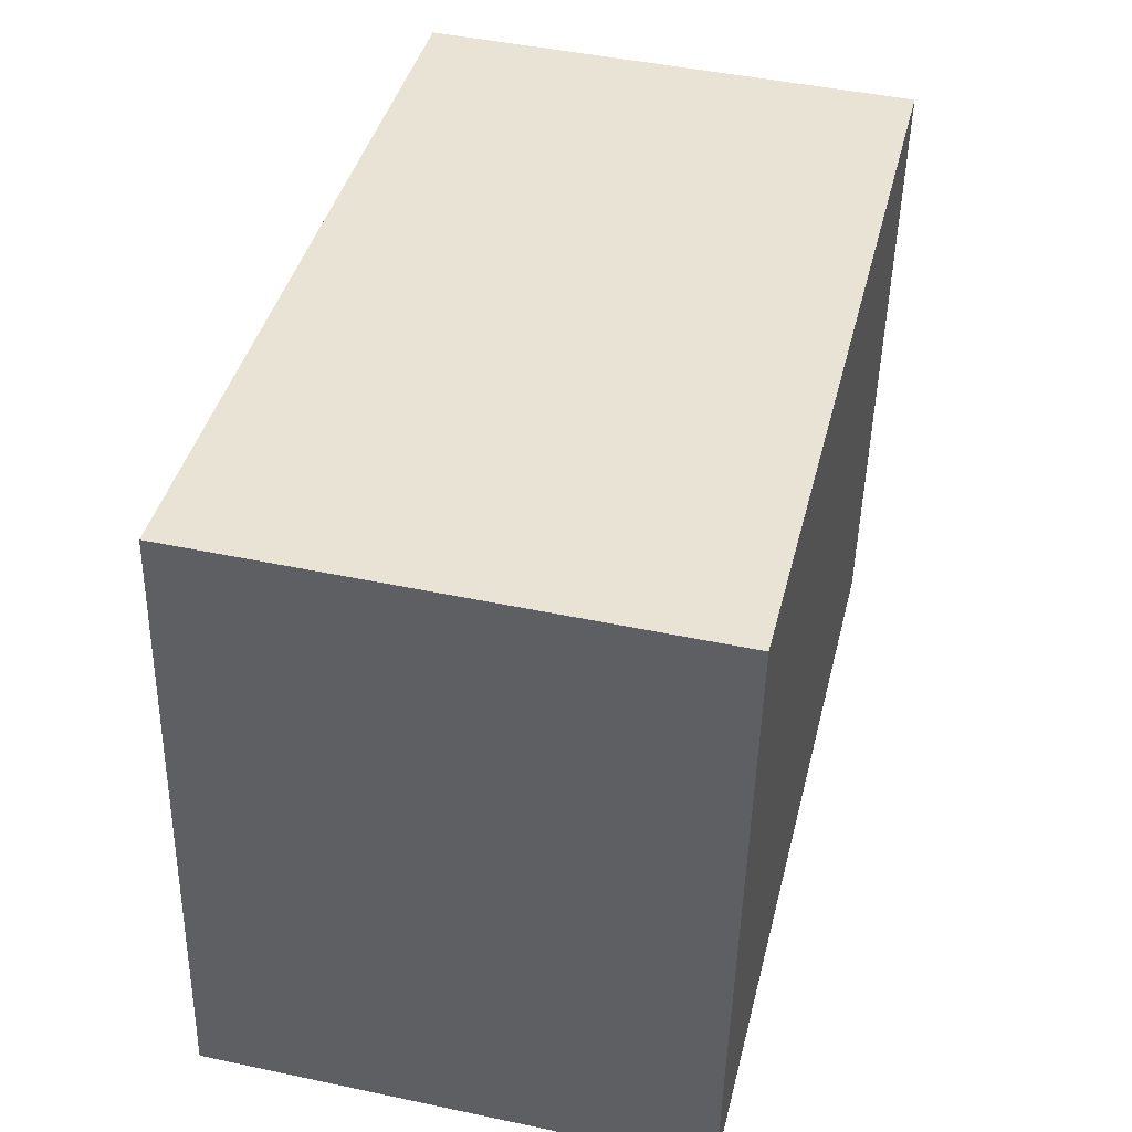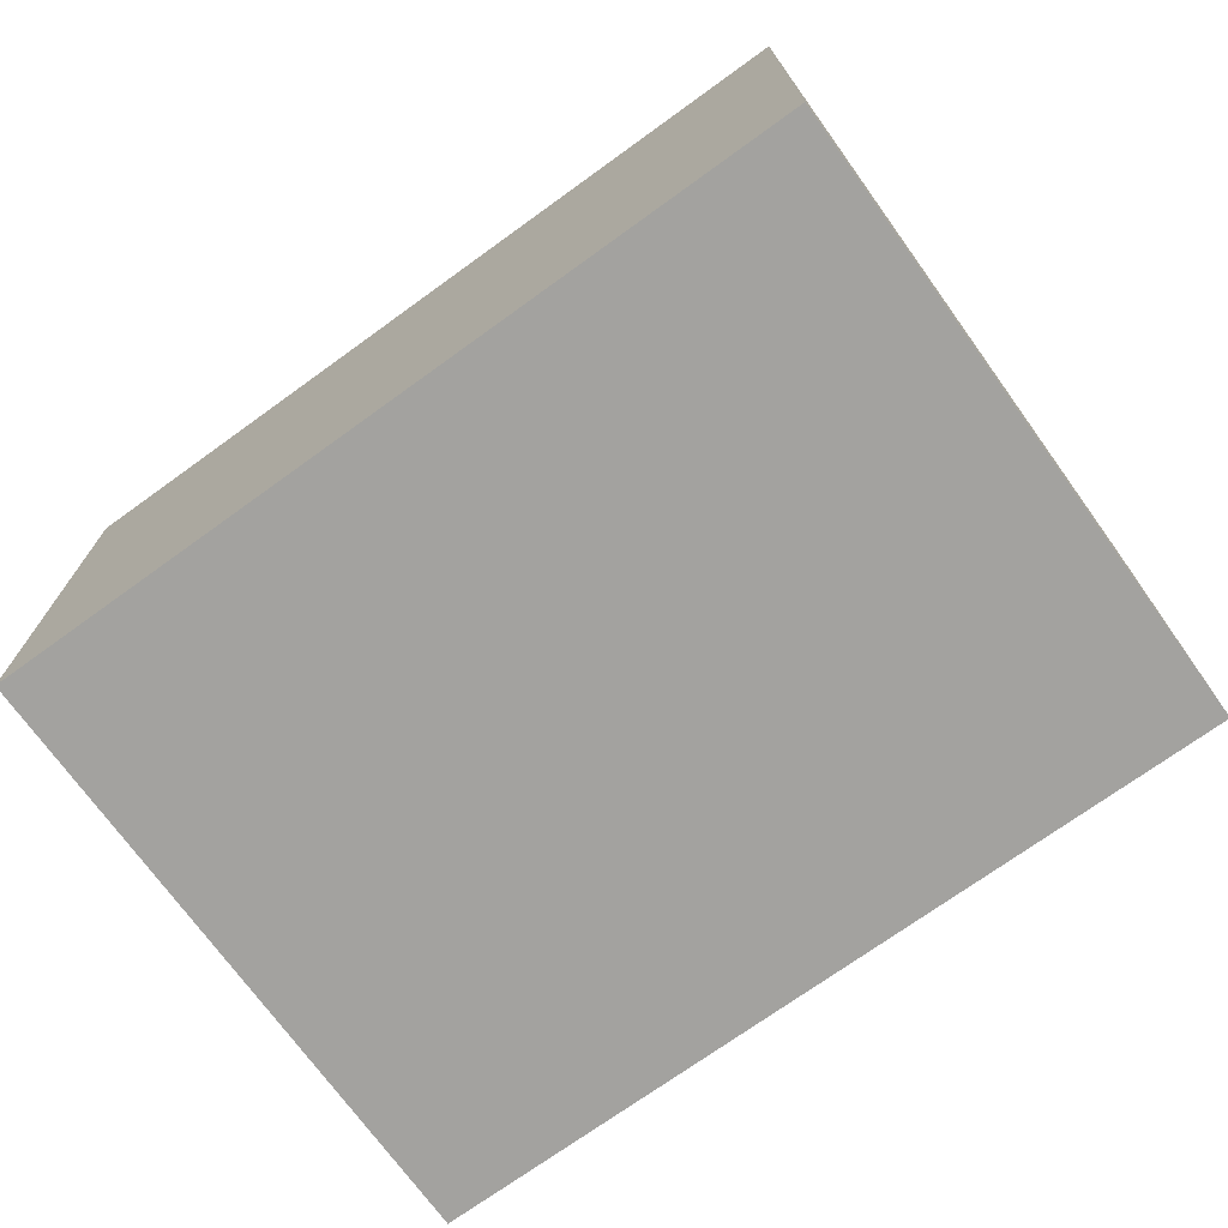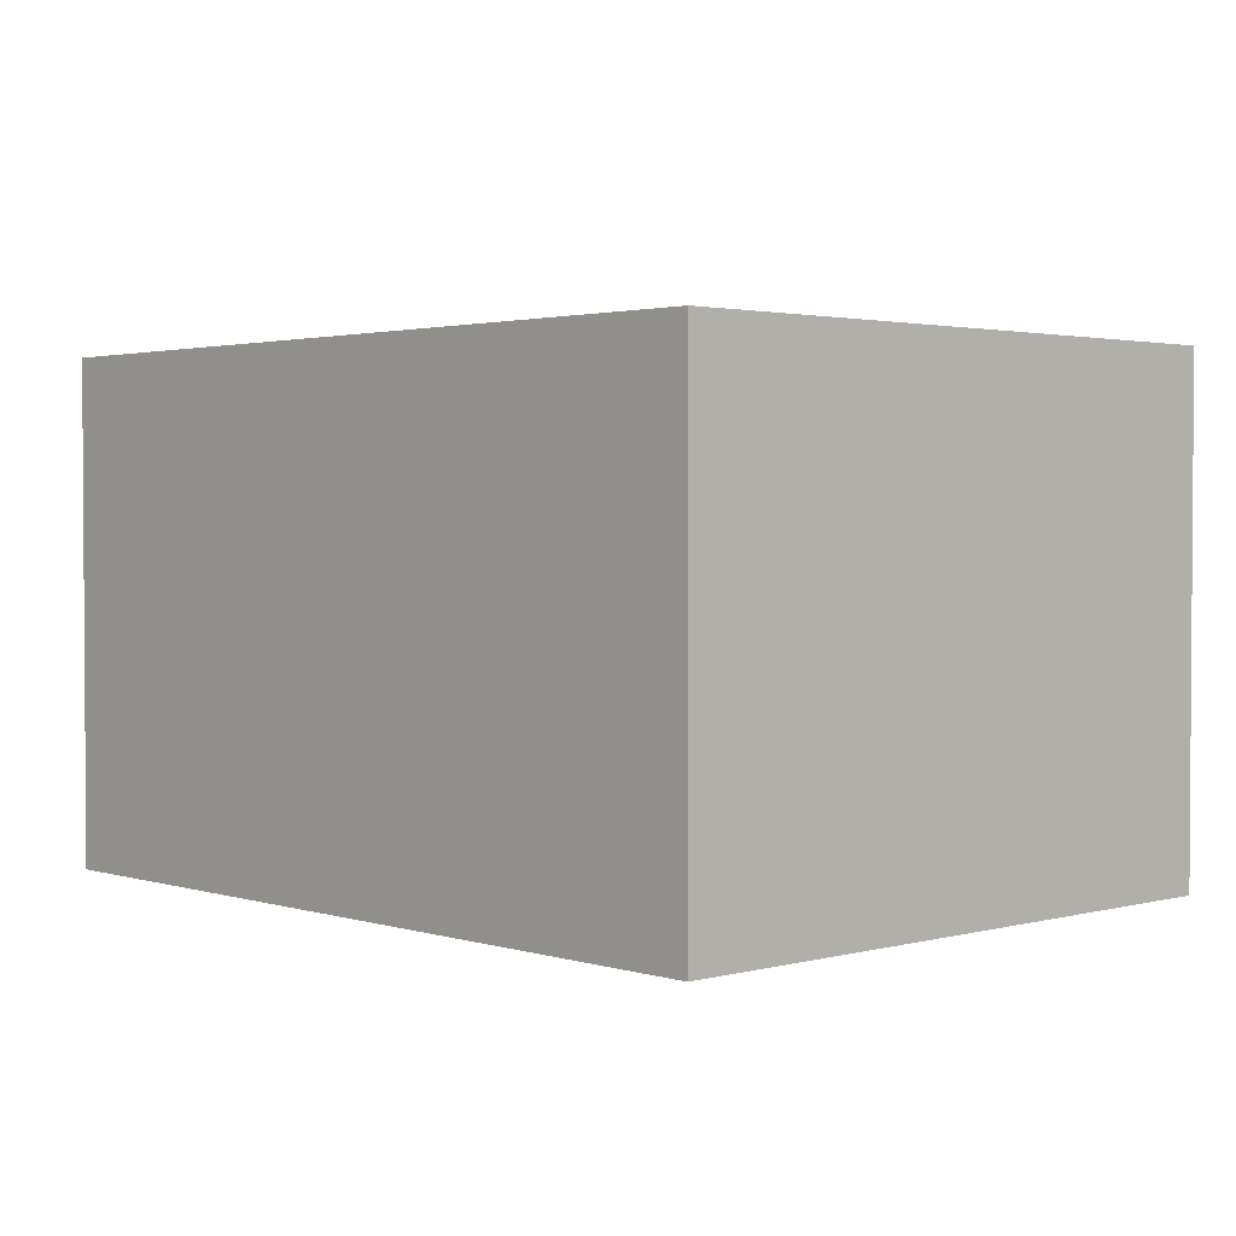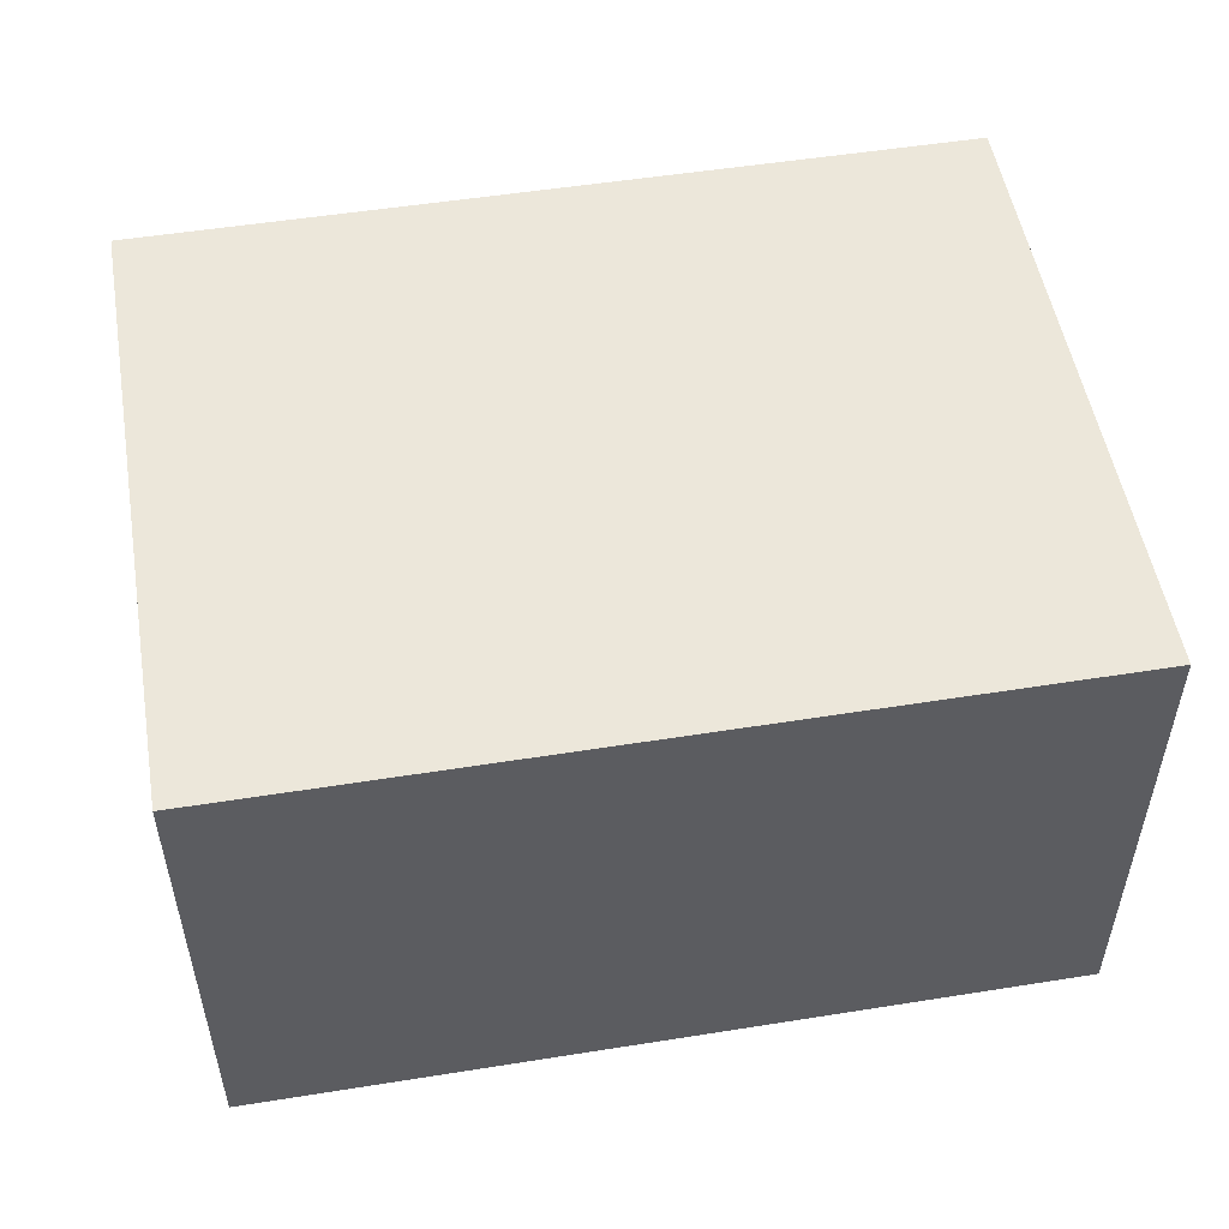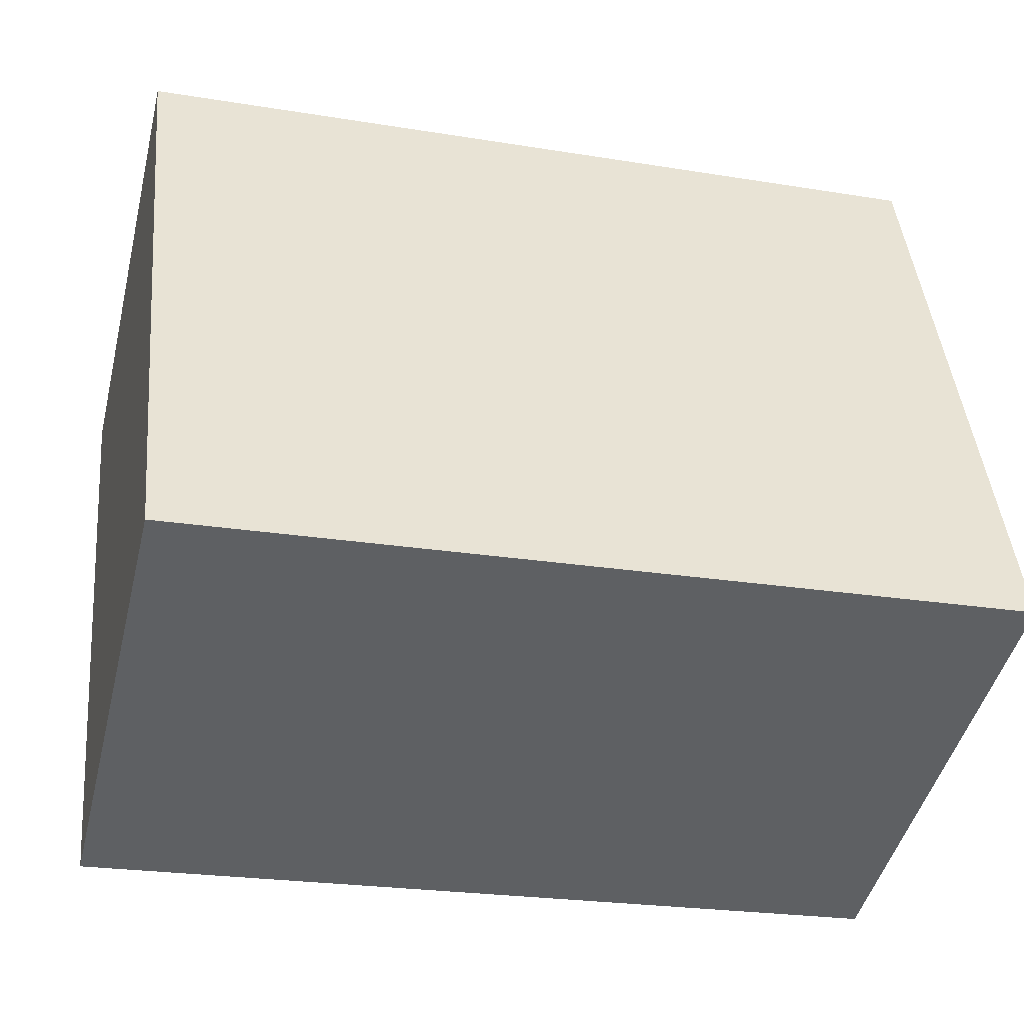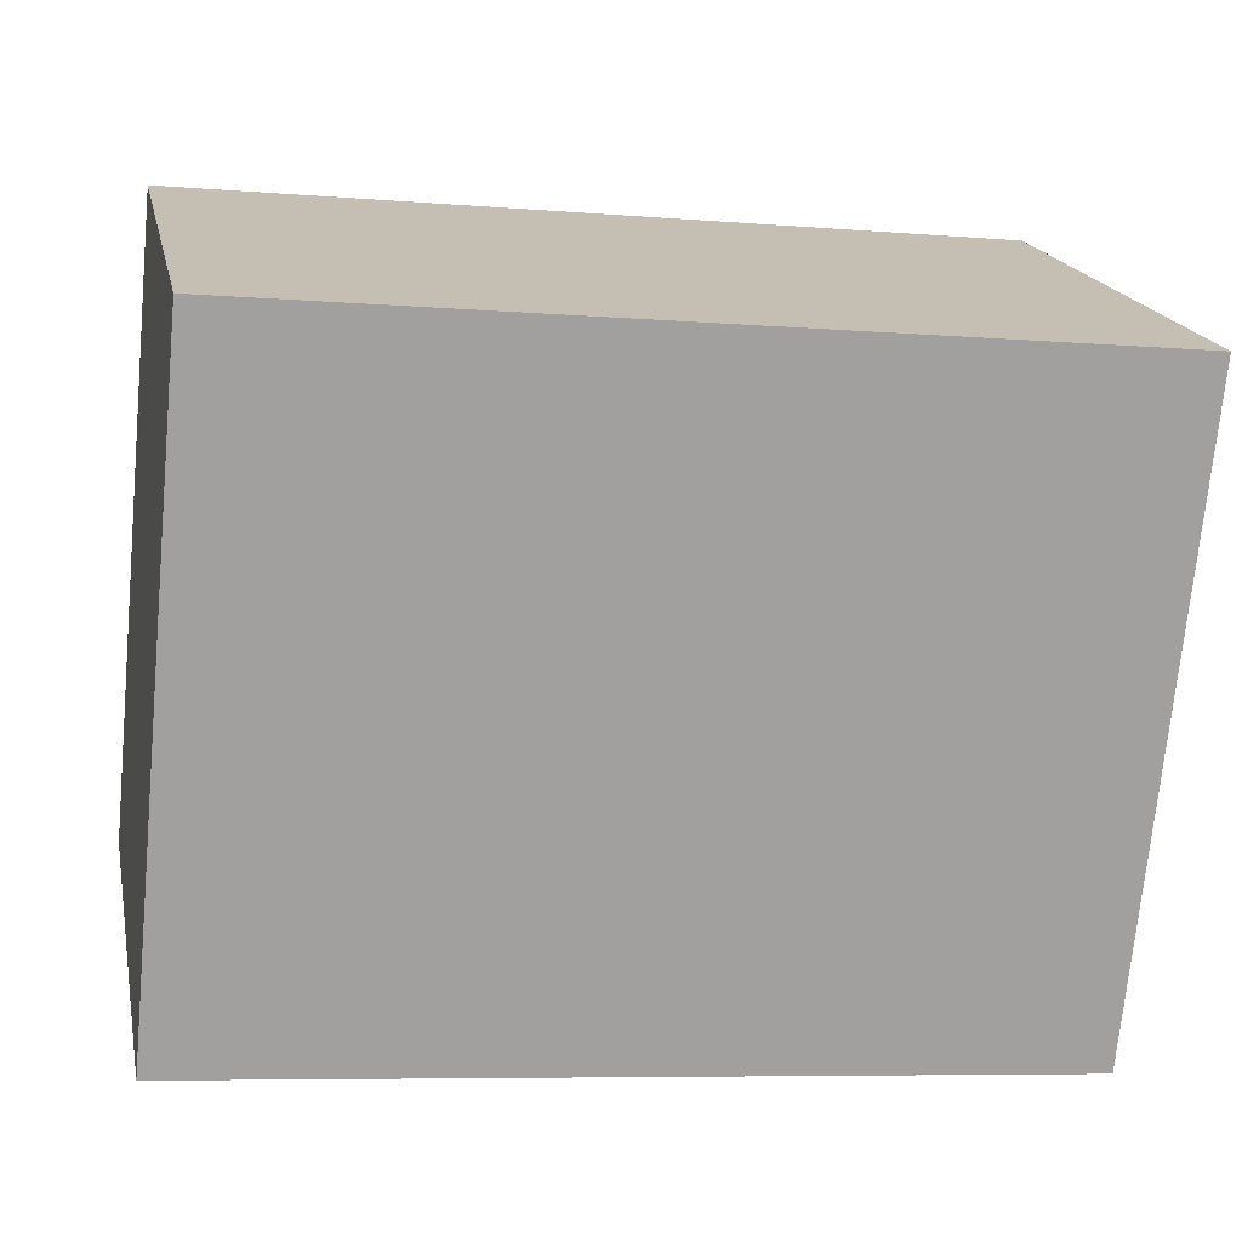
<metadata>
{"format":"obj","ext":"obj","renderer":"f3d","projection":"perspective","resolution":1024,"background":"white","views":[{"elev":46.2,"azim":-76.4,"up":"+Z"},{"elev":-72.5,"azim":-138.6,"up":"+Y"},{"elev":2.2,"azim":52.5,"up":"+Y"},{"elev":52.2,"azim":175.8,"up":"+Y"},{"elev":-46.3,"azim":166.1,"up":"+Z"},{"elev":18.3,"azim":-11.5,"up":"+Z"}]}
</metadata>
<code>
v  2.701 1.616 -0.263
v  0.201 1.616 2.067
v  2.902 1.616 1.805
v  0 1.616 9.895e-17
v  0.201 -1.266e-16 2.067
v  2.902 -1.105e-16 1.805
v  2.701 1.61e-17 -0.263
v  0 0 0
g defaultobject
f 1 2 3
f 2 1 4
f 5 3 2
f 3 5 6
f 6 1 3
f 1 6 7
f 7 4 1
f 4 7 8
f 8 2 4
f 2 8 5
f 5 7 6
f 7 5 8

</code>
